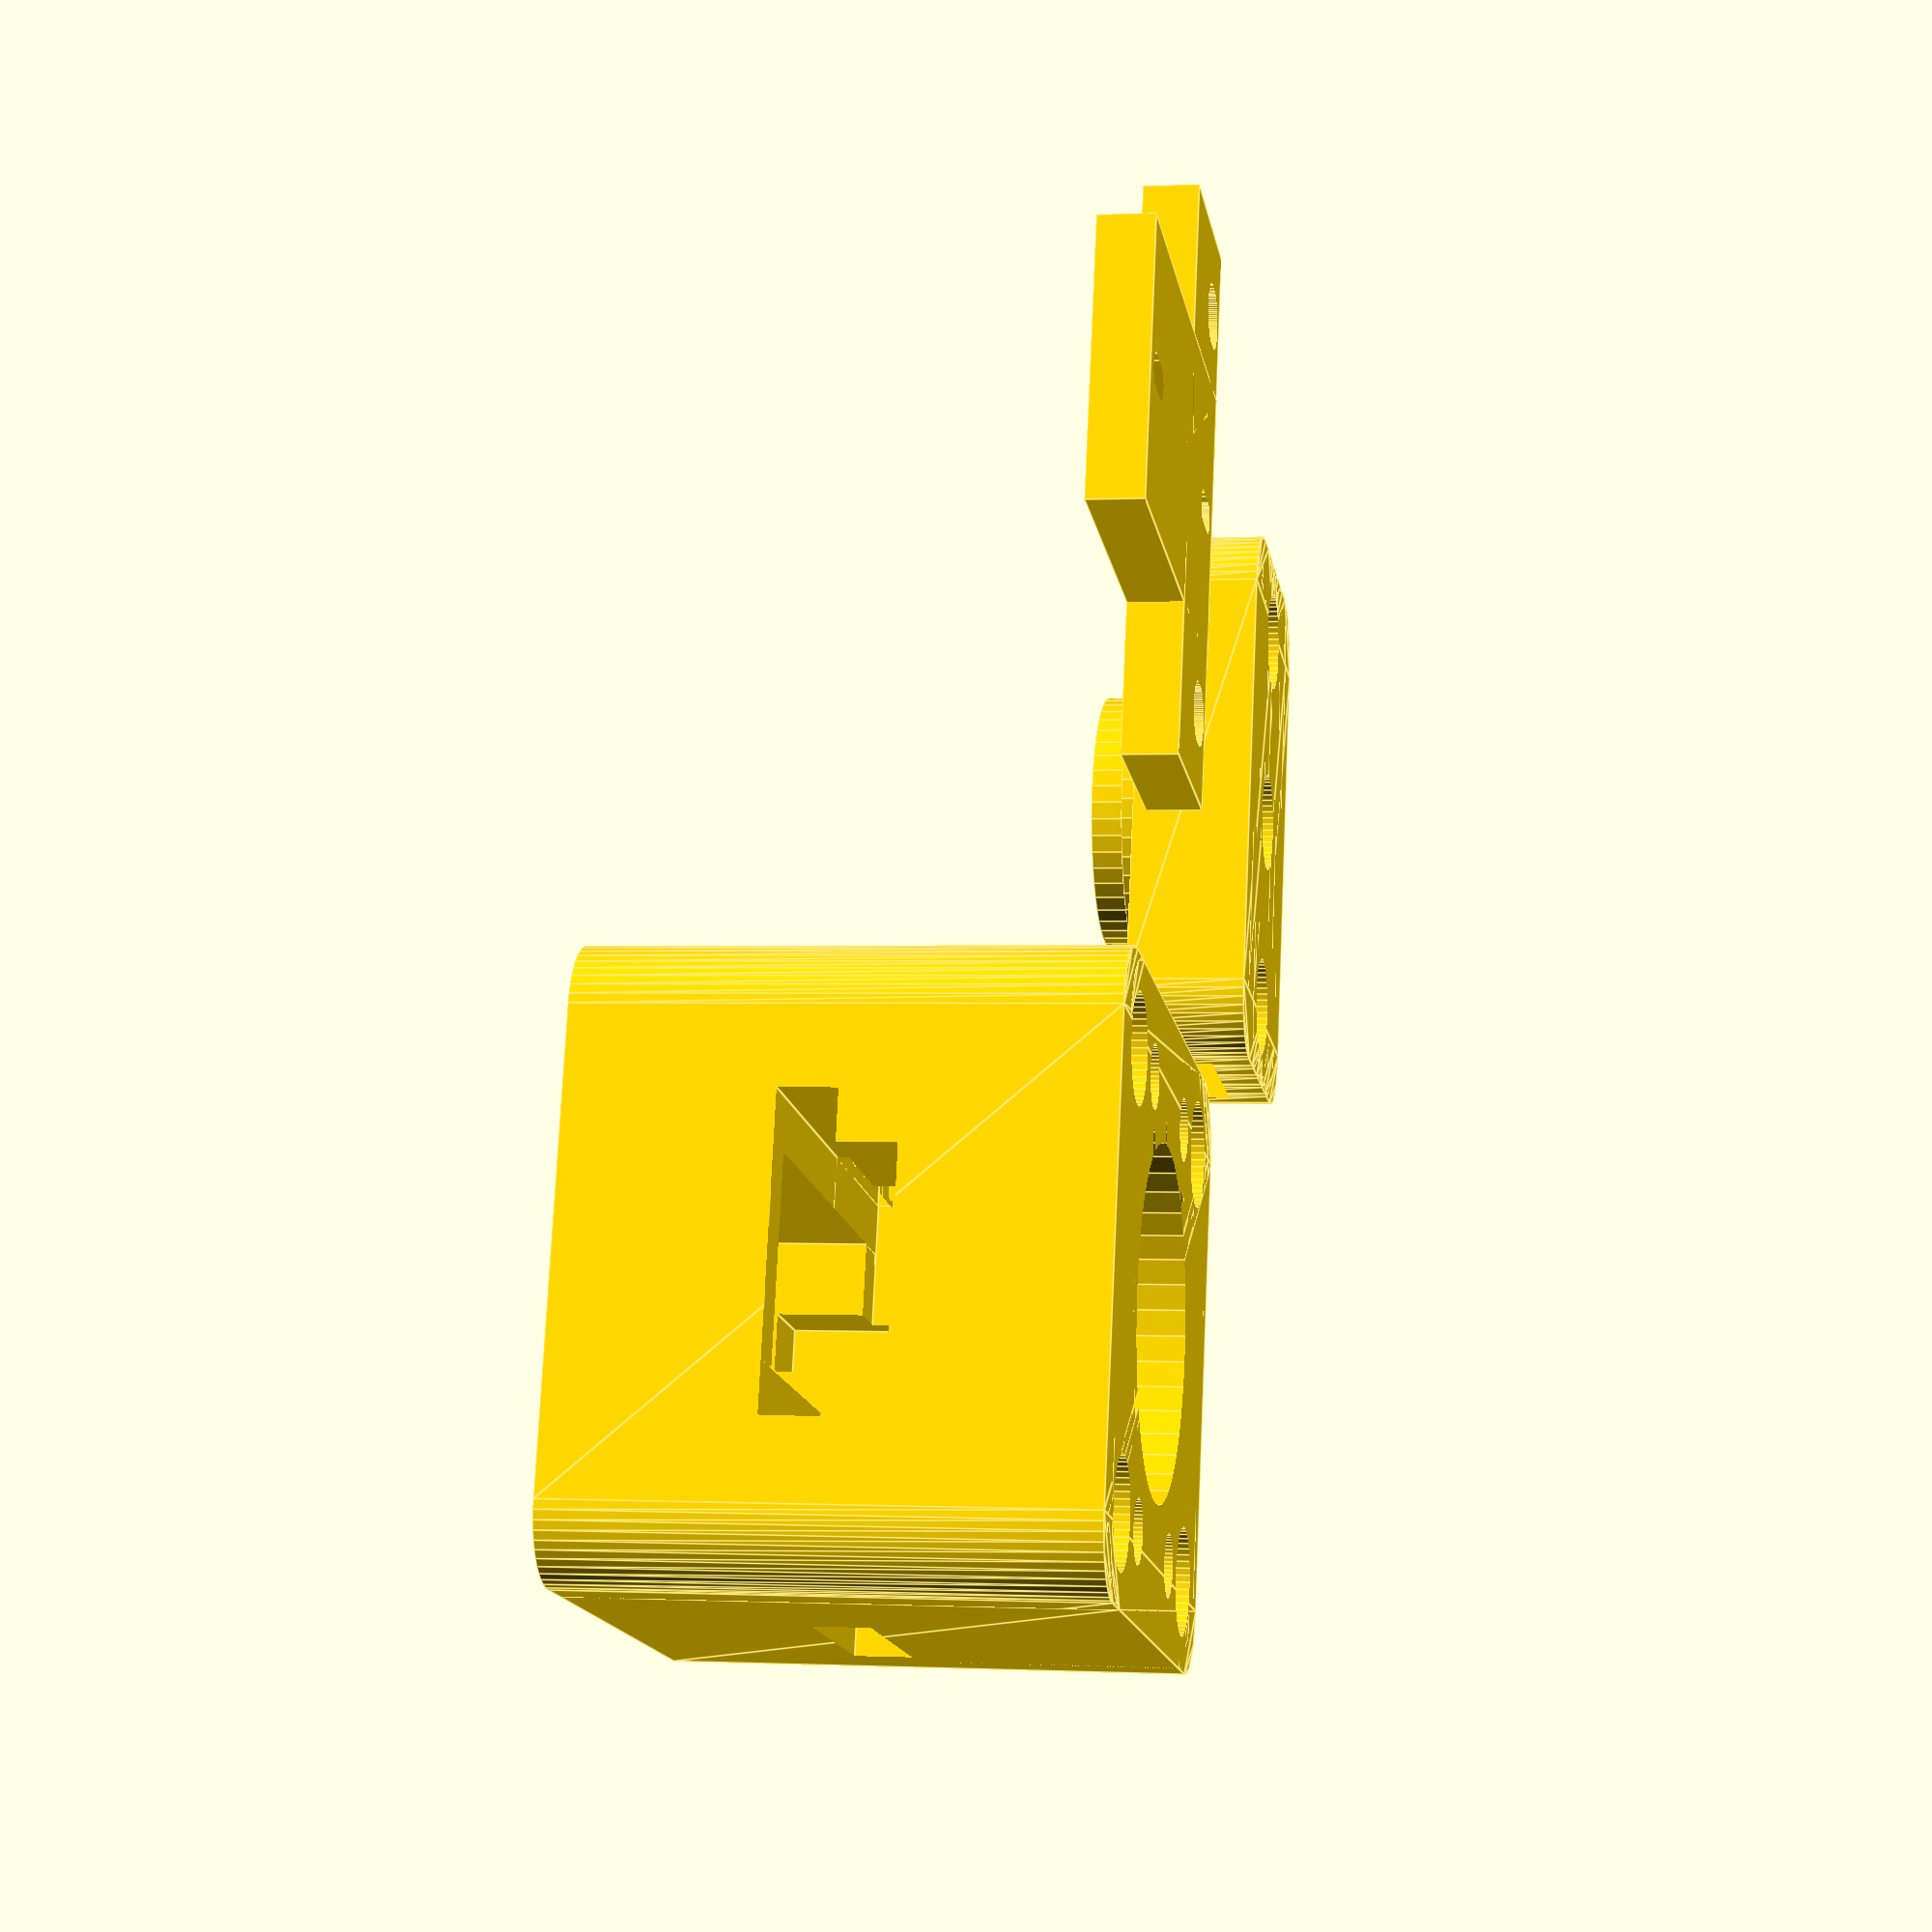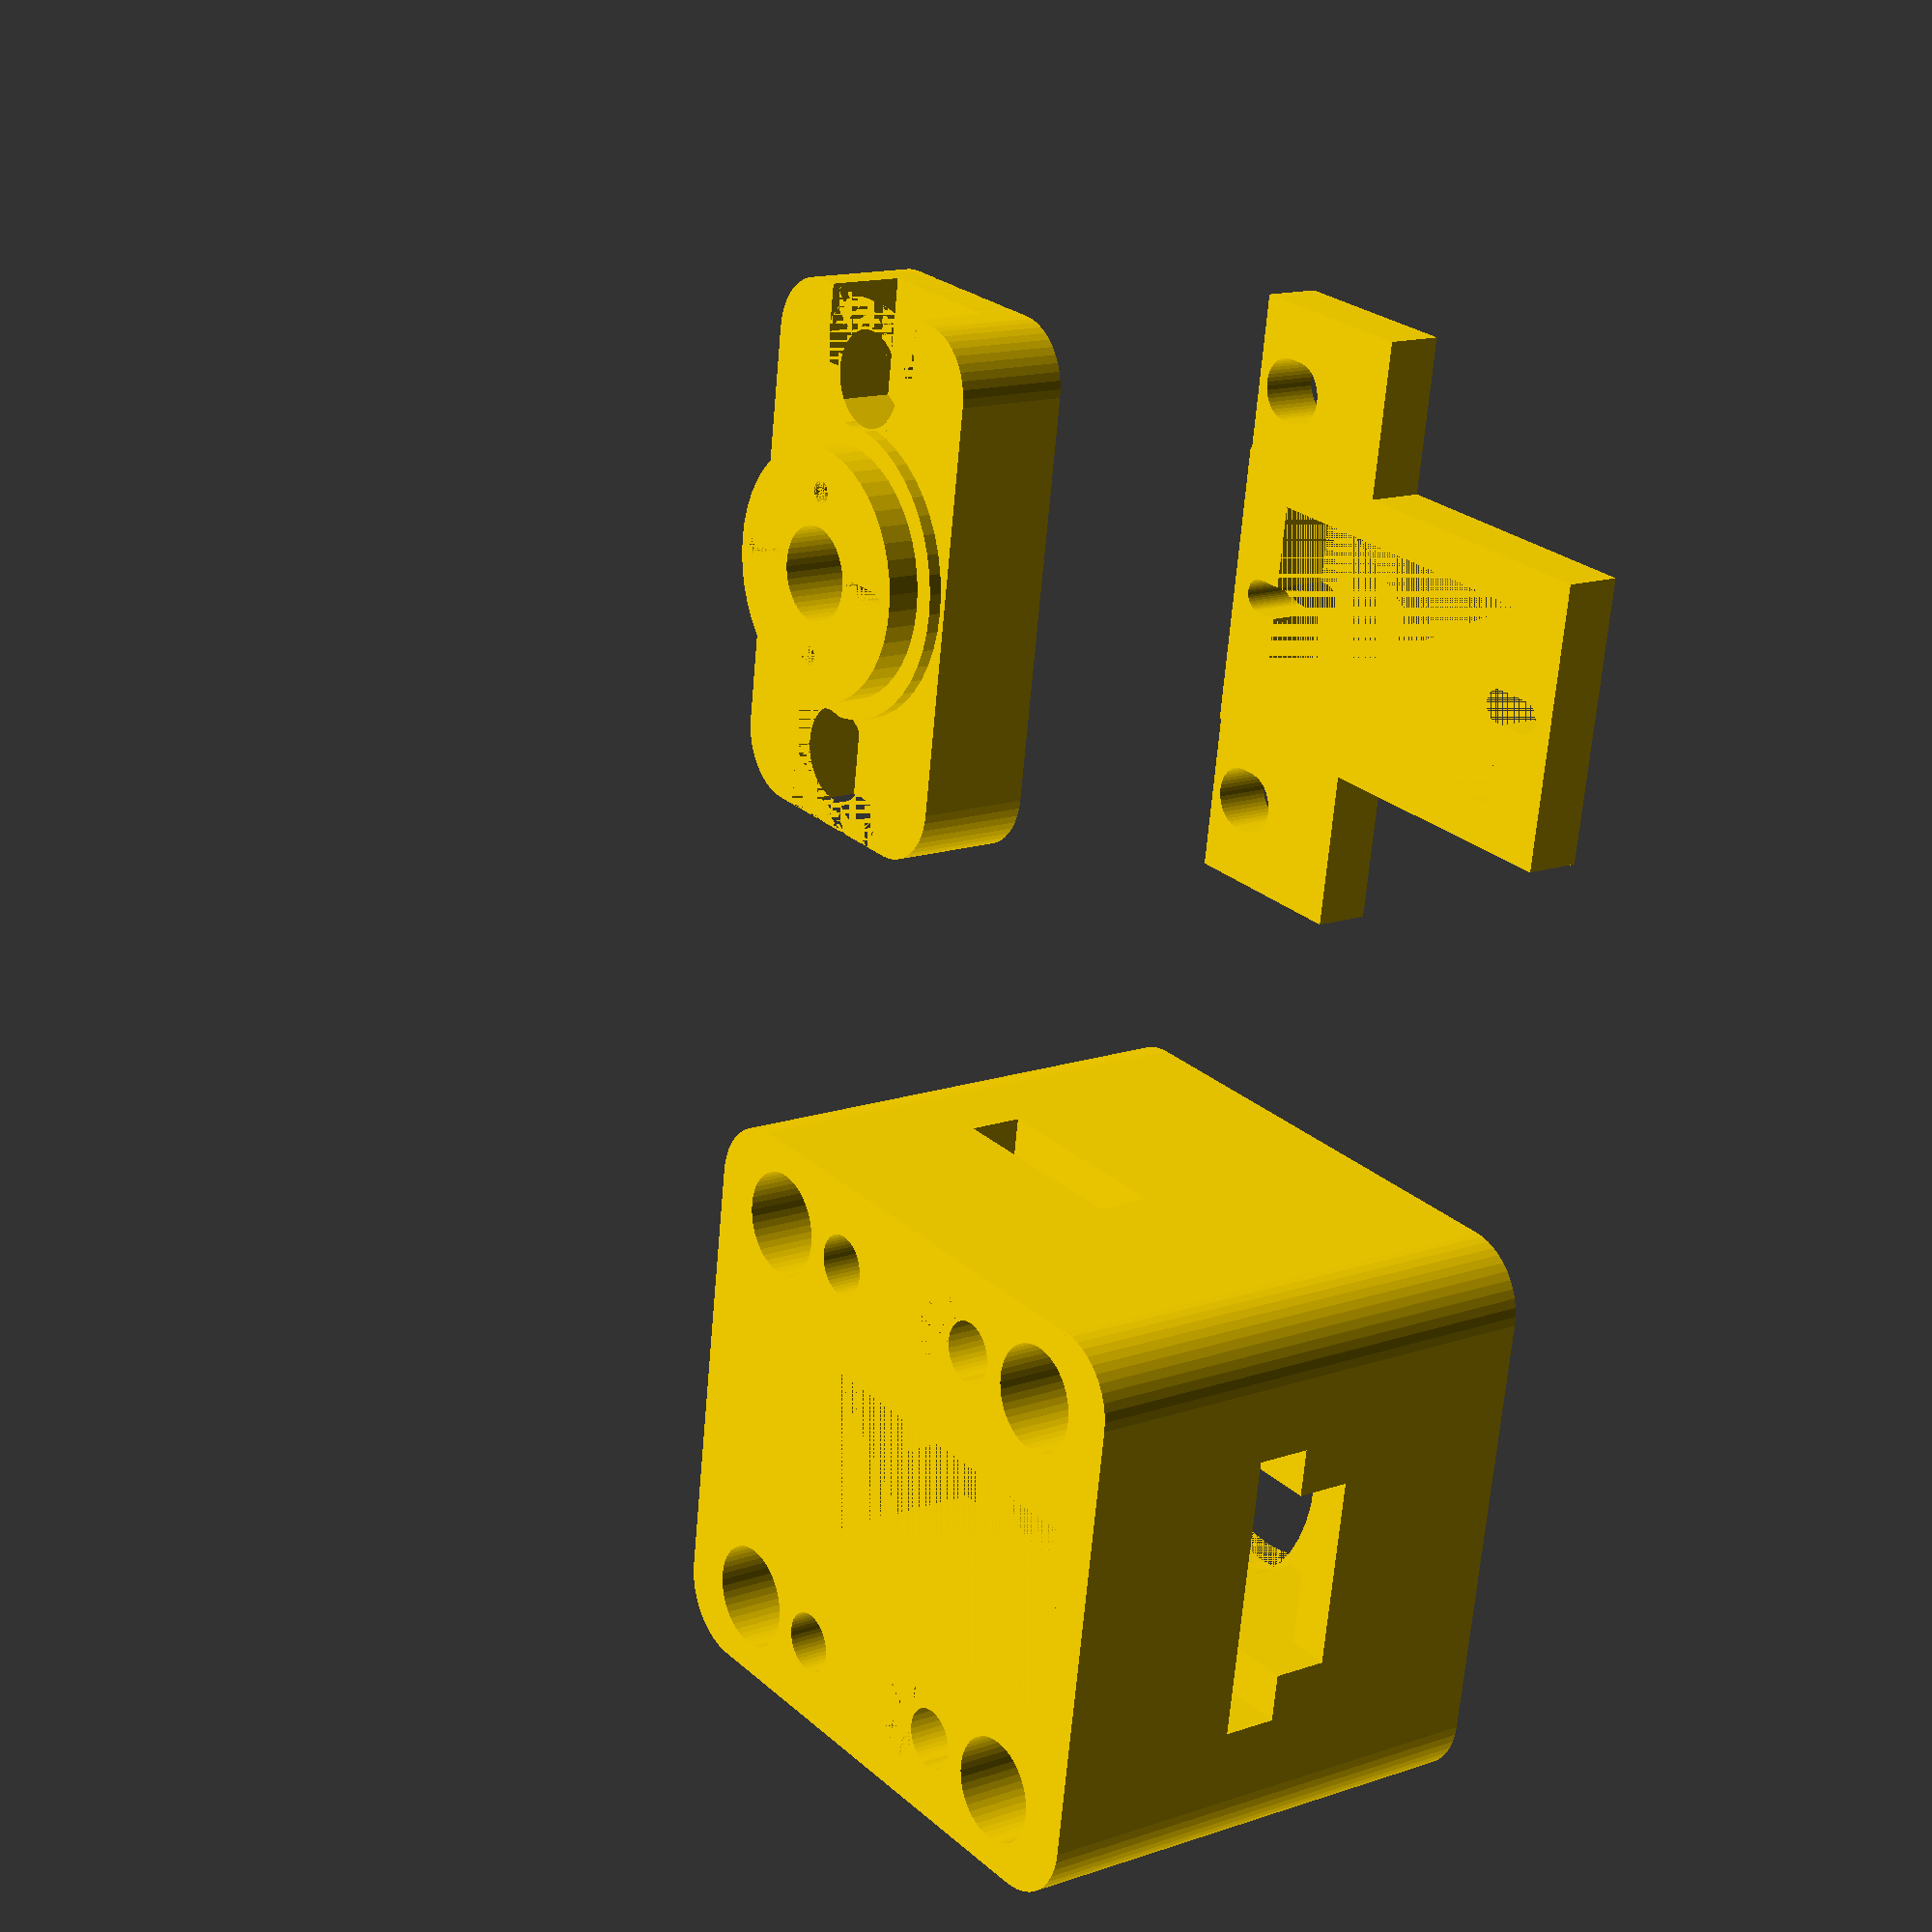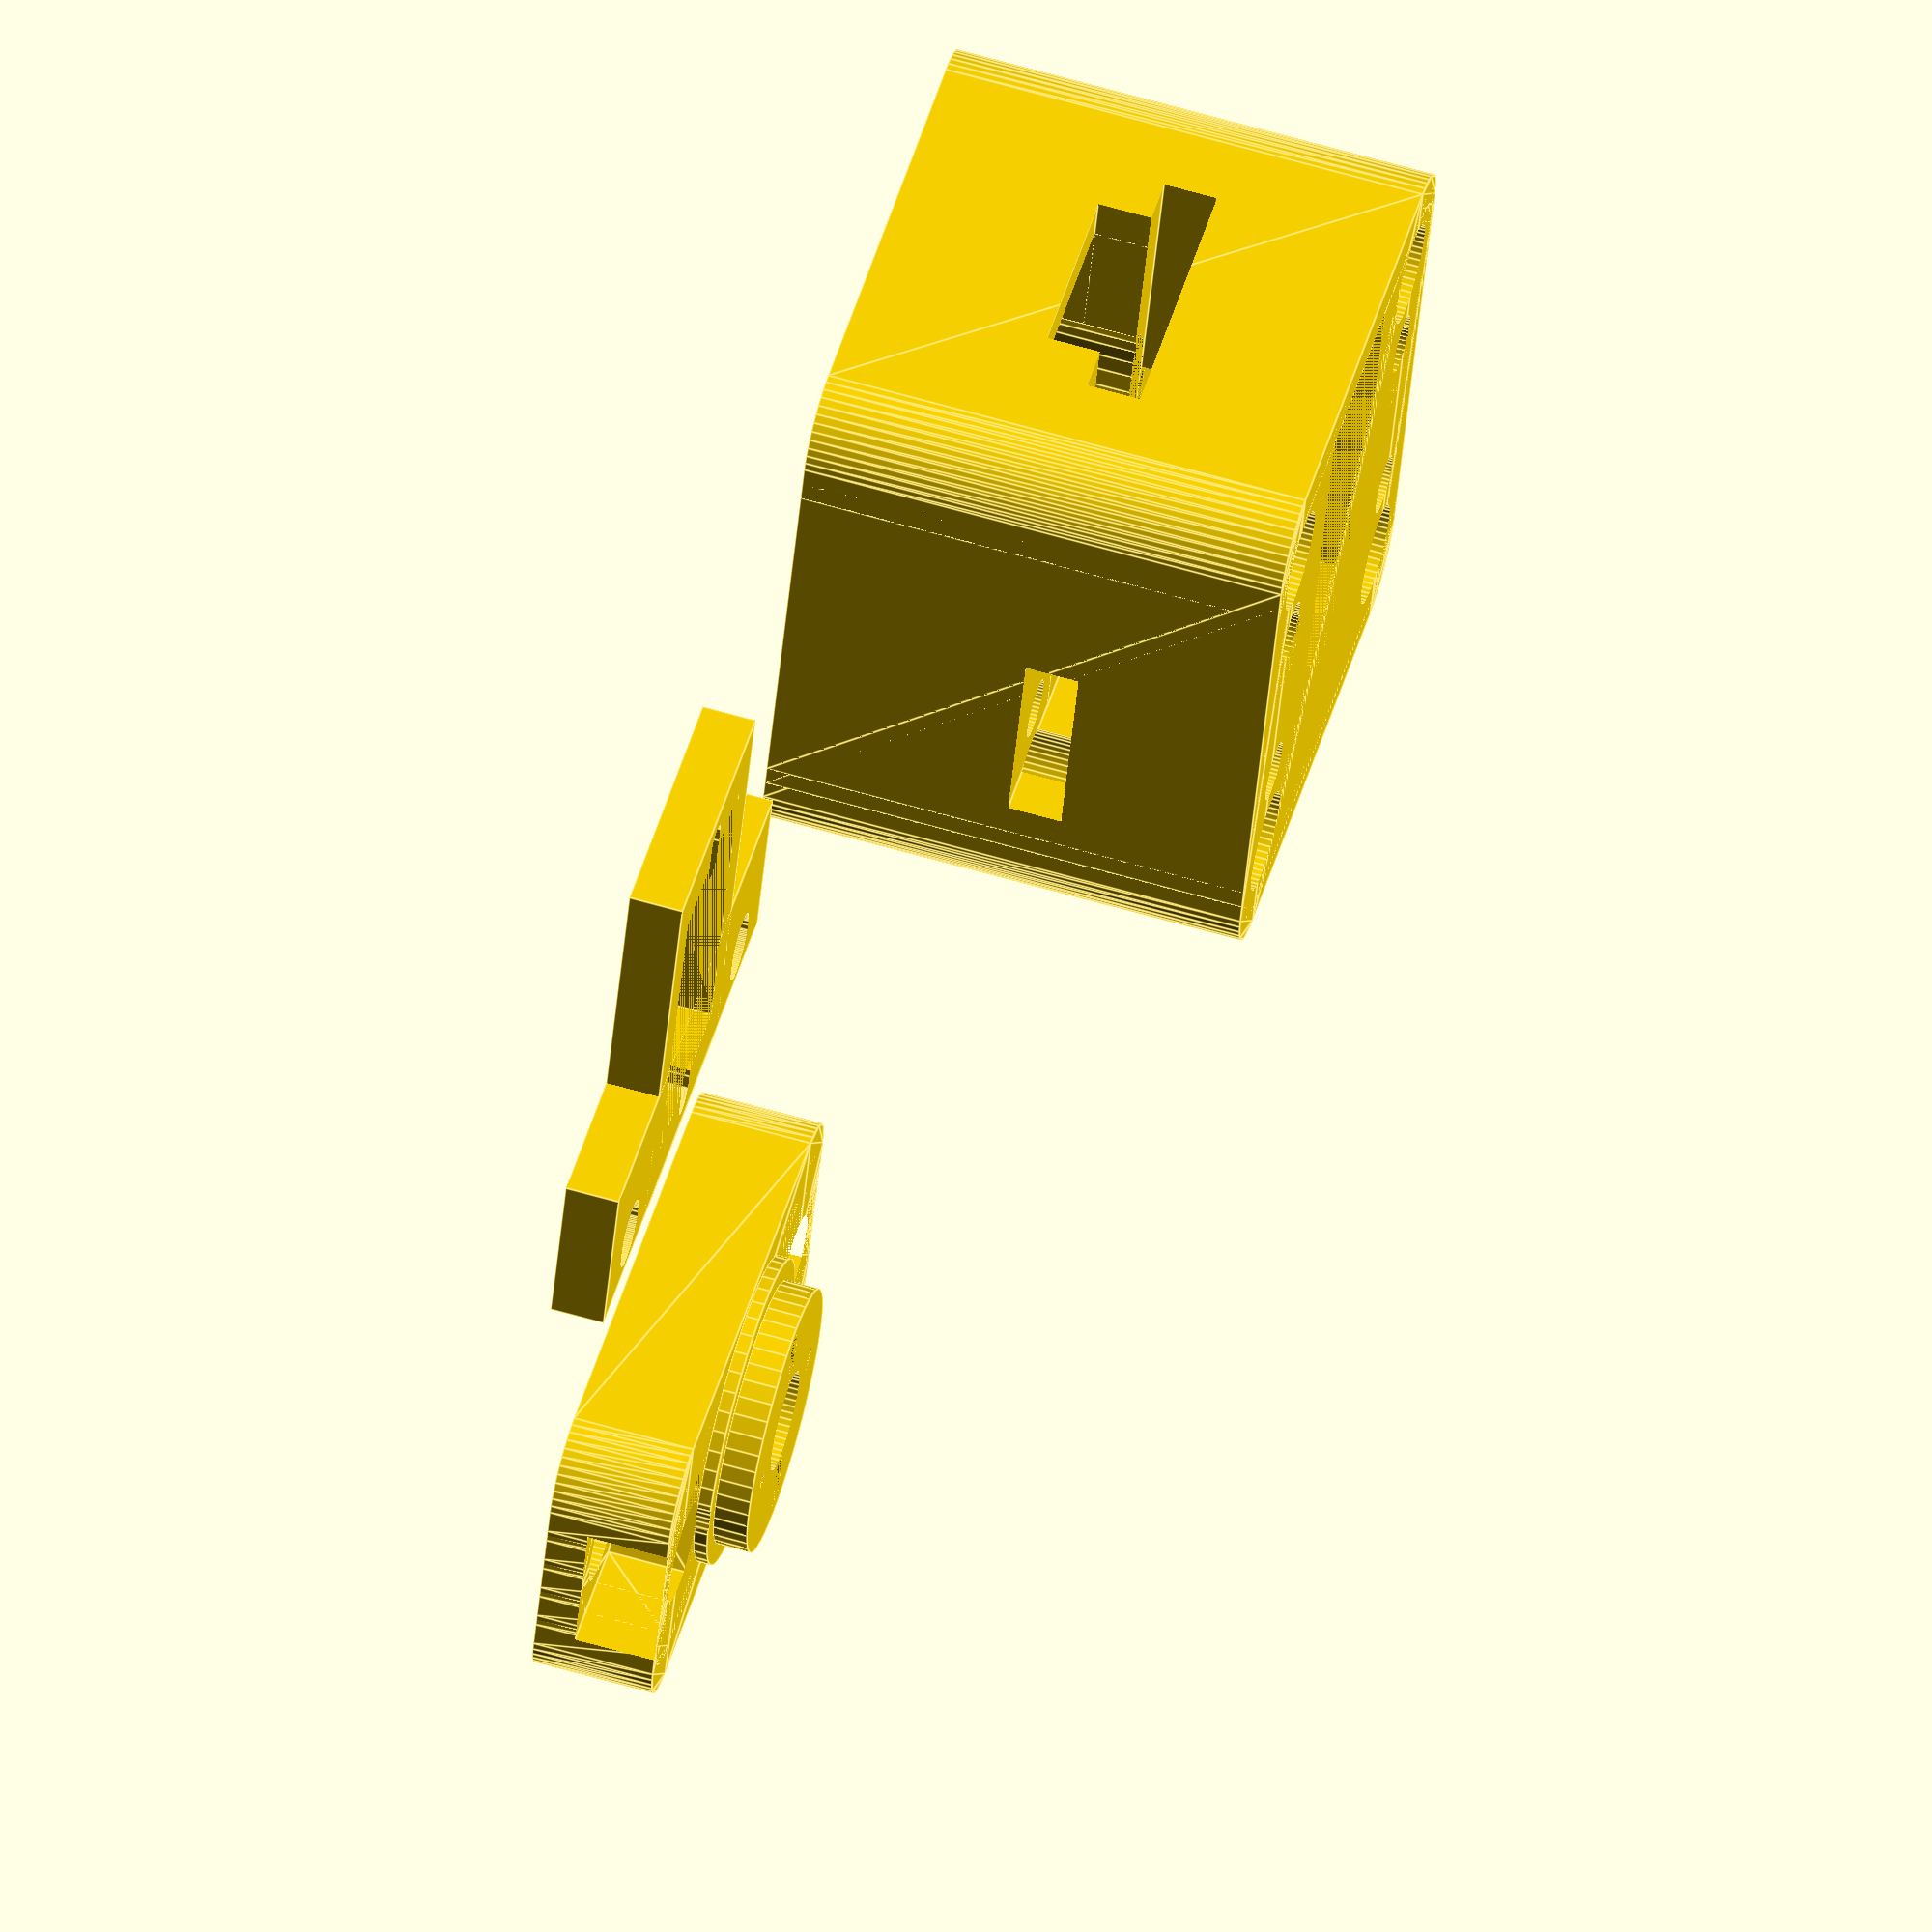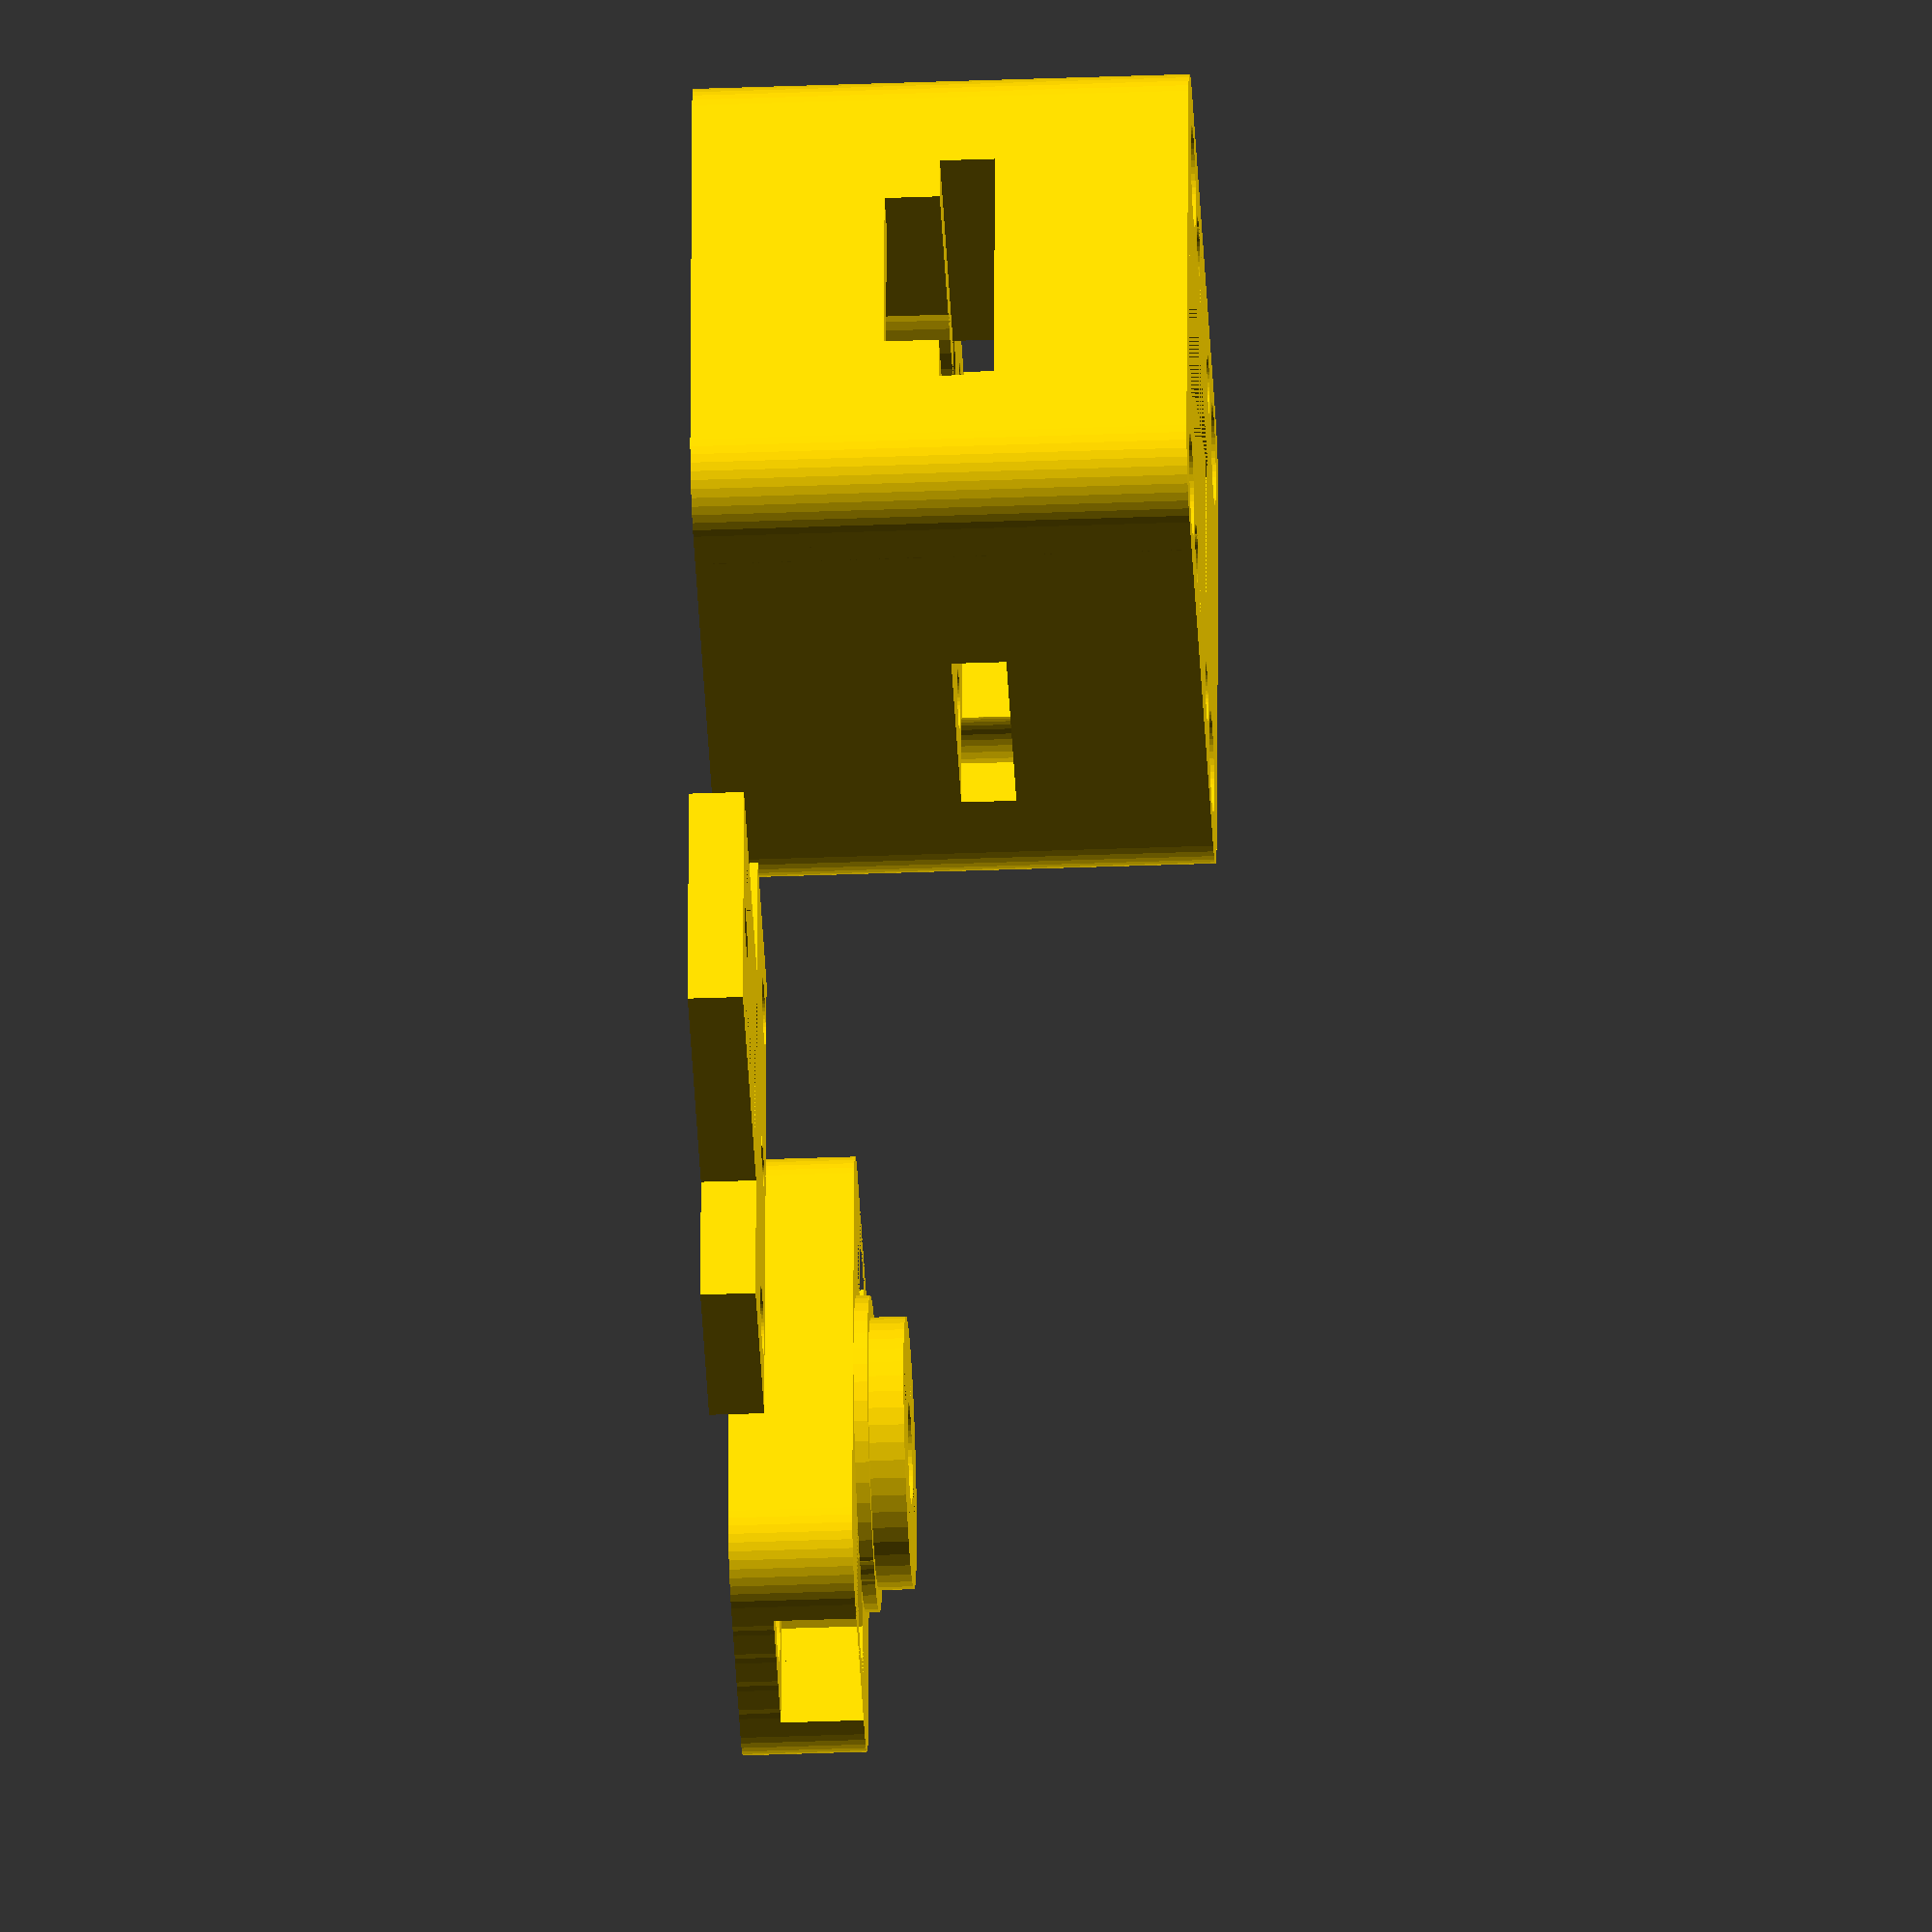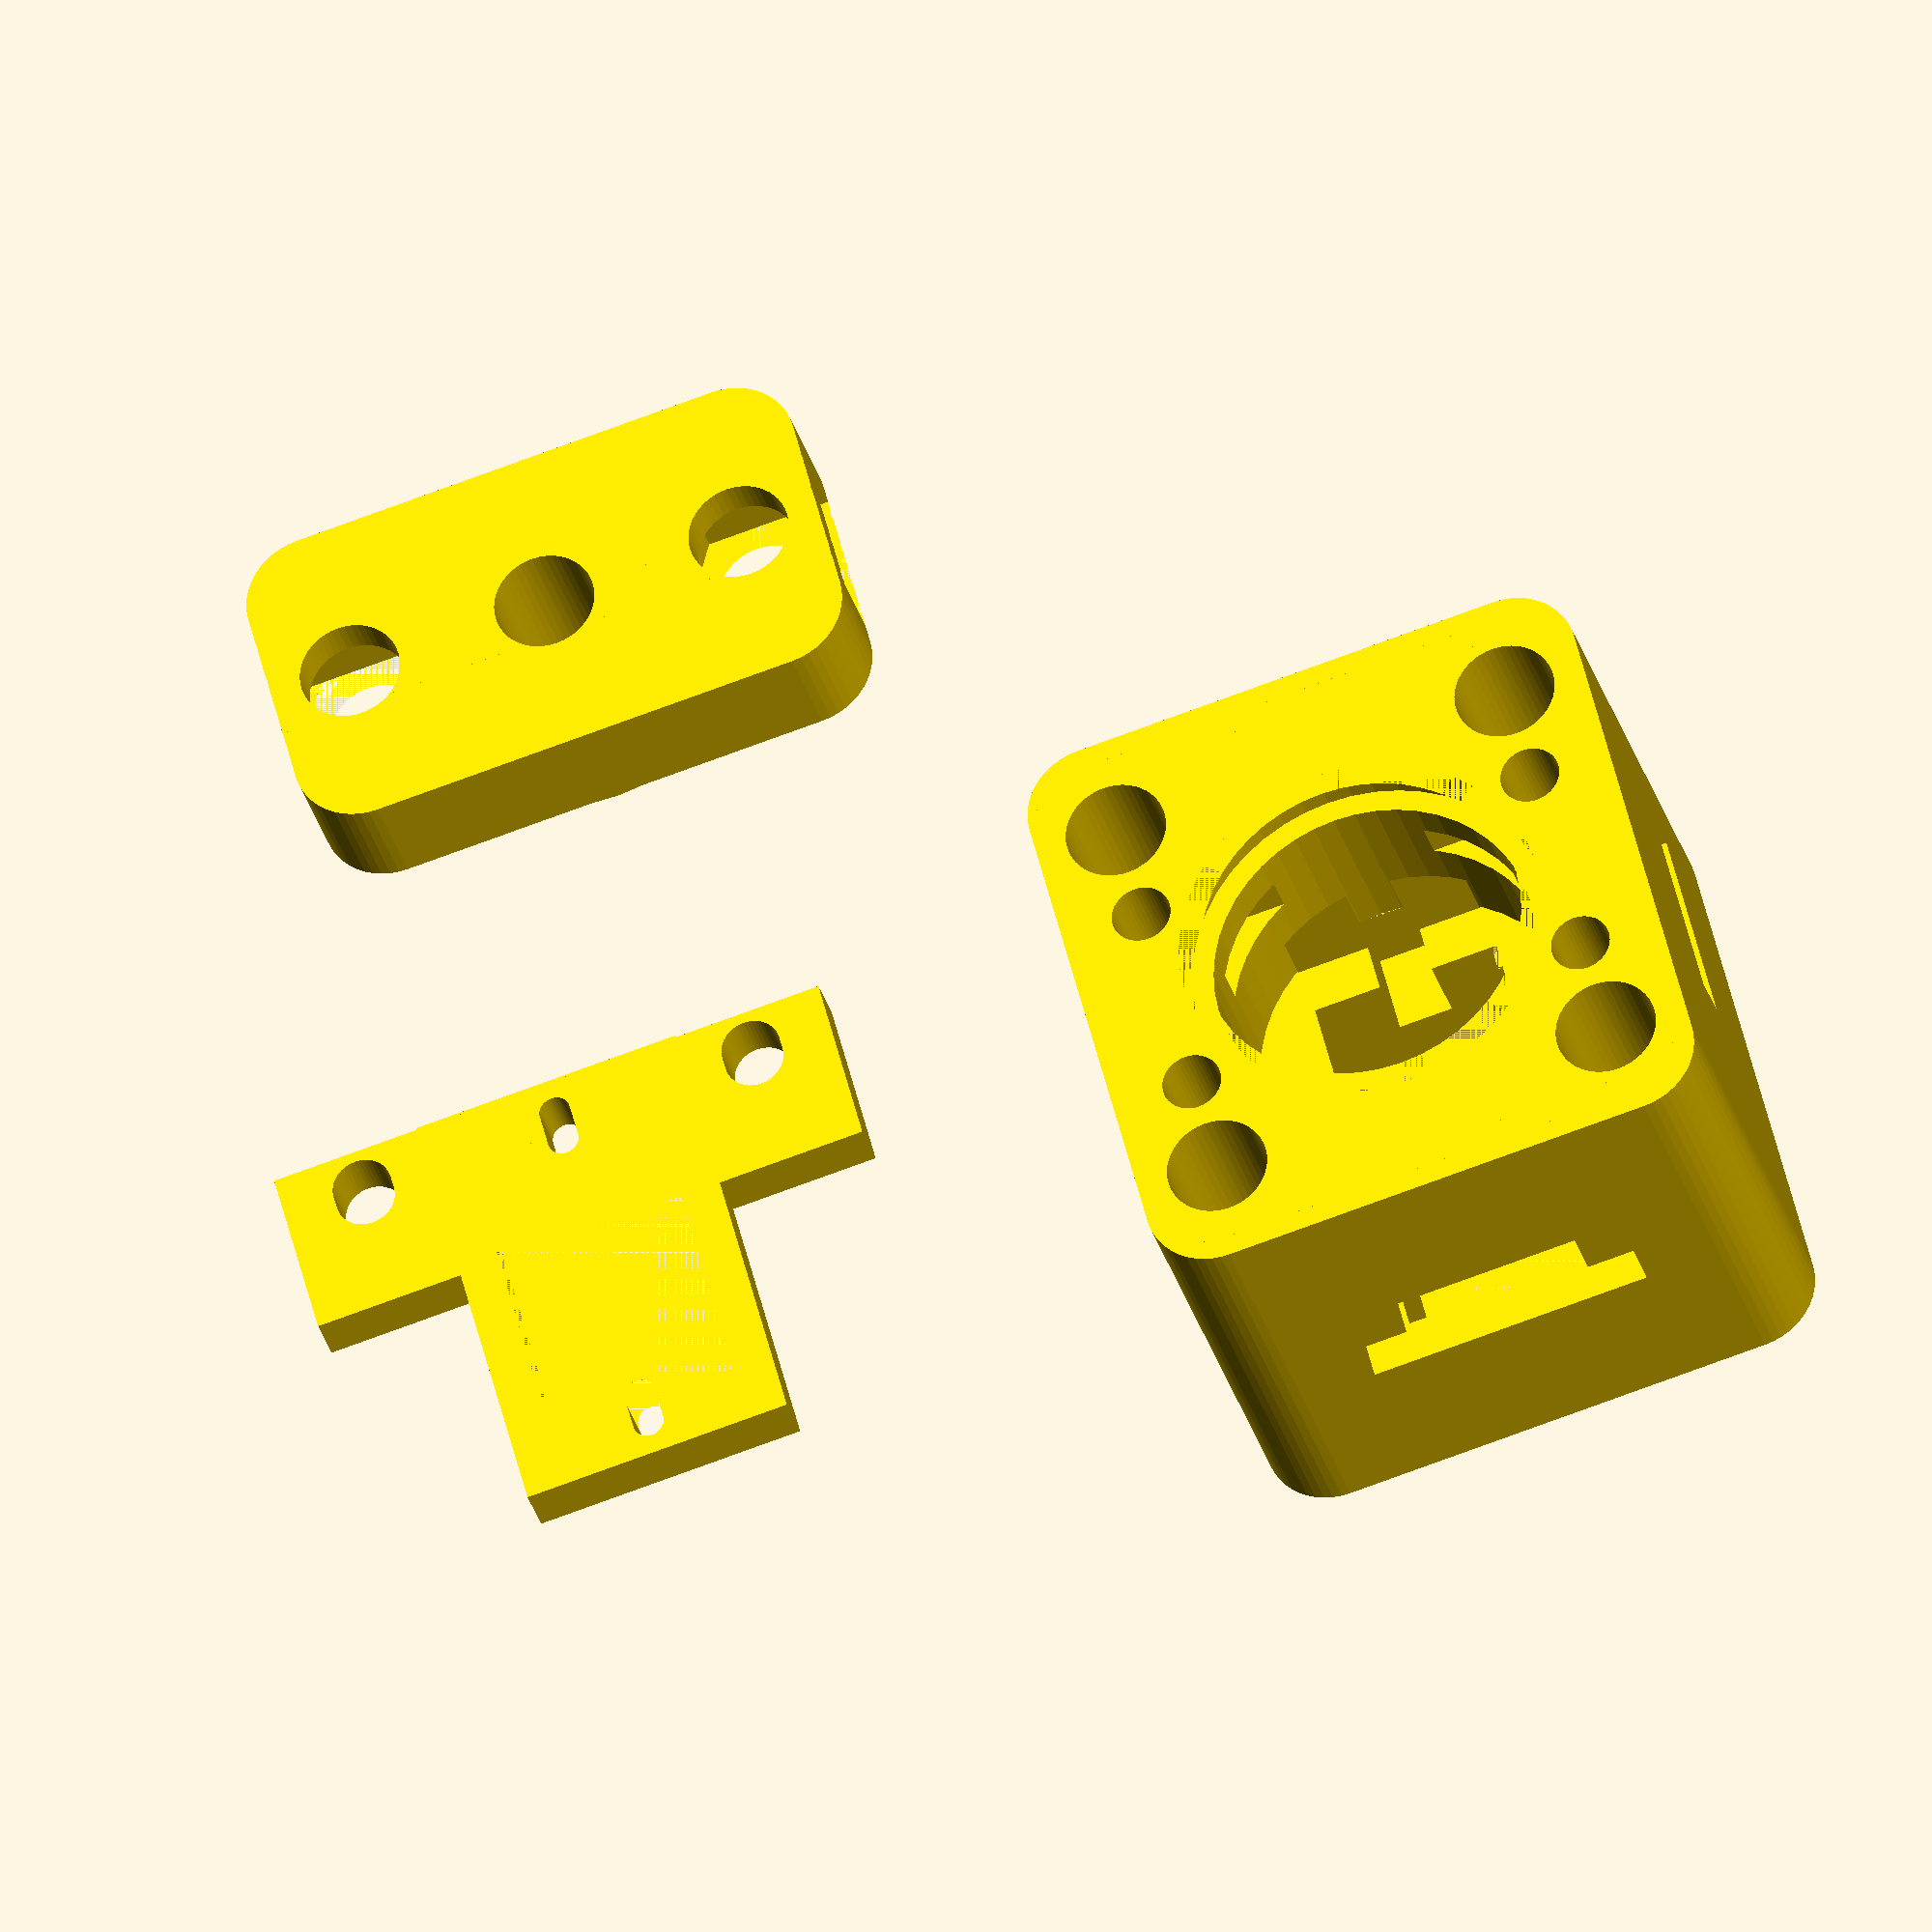
<openscad>
$fn = 48;


difference() {
	union() {
		color(alpha = 1.0000000000, c = "Gold") {
			translate(v = [0, 0, 0]) {
				rotate(a = [0, 0, 0]) {
					translate(v = [0, 0, -36]) {
						linear_extrude(height = 36) {
							offset(r = 5) {
								square(center = true, size = [32.0100000000, 32.0100000000]);
							}
						}
					}
				}
			}
		}
		color(alpha = 1.0000000000, c = "Gold") {
			translate(v = [0, 1.5000000000, 0]) {
				rotate(a = [0, 0, 0]) {
					translate(v = [0, 0, -36]) {
						linear_extrude(height = 36) {
							offset(r = 5) {
								square(center = true, size = [32.0100000000, 32.0100000000]);
							}
						}
					}
				}
			}
		}
		color(alpha = 1.0000000000, c = "Gold") {
			translate(v = [0, -1.5000000000, 0]) {
				rotate(a = [0, 0, 0]) {
					translate(v = [0, 0, -36]) {
						linear_extrude(height = 36) {
							offset(r = 5) {
								square(center = true, size = [32.0100000000, 32.0100000000]);
							}
						}
					}
				}
			}
		}
		translate(v = [60, 0, 0]) {
			difference() {
				union() {
					color(alpha = 1.0000000000, c = "Gold") {
						translate(v = [0, 5.3500000000, 0]) {
							rotate(a = [0, 0, 0]) {
								translate(v = [0, 0, -2.0000000000]) {
									cube(center = true, size = [20, 33, 4]);
								}
							}
						}
					}
					color(alpha = 1.0000000000, c = "Gold") {
						translate(v = [0, -4.5000000000, 0]) {
							rotate(a = [0, 0, 0]) {
								translate(v = [0, 0, -2.0000000000]) {
									cube(center = true, size = [42, 13, 4]);
								}
							}
						}
					}
				}
				union() {
					color(alpha = 1.0000000000, c = "Gold") {
						translate(v = [0, -7.2500000000, 0]) {
							rotate(a = [0, 0, 90]) {
								hull() {
									color(alpha = 1.0000000000, c = "Gold") {
										translate(v = [1.2500000000, 0, 0]) {
											rotate(a = [0, 0, 0]) {
												translate(v = [0, 0, -250]) {
													cylinder(h = 500, r = 1.1500000000);
												}
											}
										}
									}
									color(alpha = 1.0000000000, c = "Gold") {
										translate(v = [-1.2500000000, 0, 0]) {
											rotate(a = [0, 0, 0]) {
												translate(v = [0, 0, -250]) {
													cylinder(h = 500, r = 1.1500000000);
												}
											}
										}
									}
								}
							}
						}
					}
					color(alpha = 1.0000000000, c = "Gold") {
						translate(v = [0, 18, 0]) {
							rotate(a = [0, 0, 90]) {
								hull() {
									color(alpha = 1.0000000000, c = "Gold") {
										translate(v = [1.2500000000, 0, 0]) {
											rotate(a = [0, 0, 0]) {
												translate(v = [0, 0, -250]) {
													cylinder(h = 500, r = 1.1500000000);
												}
											}
										}
									}
									color(alpha = 1.0000000000, c = "Gold") {
										translate(v = [-1.2500000000, 0, 0]) {
											rotate(a = [0, 0, 0]) {
												translate(v = [0, 0, -250]) {
													cylinder(h = 500, r = 1.1500000000);
												}
											}
										}
									}
								}
							}
						}
					}
					color(alpha = 1.0000000000, c = "Gold") {
						translate(v = [0, 5.3750000000, 0]) {
							rotate(a = [0, 0, 0]) {
								translate(v = [0, 0, -2.0000000000]) {
									cube(center = true, size = [14, 24, 4]);
								}
							}
						}
					}
					color(alpha = 1.0000000000, c = "Gold") {
						translate(v = [15, -7.5000000000, -33.5000000000]) {
							rotate(a = [0, 0, 90]) {
								hull() {
									color(alpha = 1.0000000000, c = "Gold") {
										translate(v = [0.5000000000, 0, 0]) {
											rotate(a = [0, 0, 0]) {
												translate(v = [0, 0, -250]) {
													cylinder(h = 500, r = 2.2000000000);
												}
											}
										}
									}
									color(alpha = 1.0000000000, c = "Gold") {
										translate(v = [-0.5000000000, 0, 0]) {
											rotate(a = [0, 0, 0]) {
												translate(v = [0, 0, -250]) {
													cylinder(h = 500, r = 2.2000000000);
												}
											}
										}
									}
								}
							}
						}
					}
					color(alpha = 1.0000000000, c = "Gold") {
						translate(v = [-15, -7.5000000000, -33.5000000000]) {
							rotate(a = [0, 0, 90]) {
								hull() {
									color(alpha = 1.0000000000, c = "Gold") {
										translate(v = [0.5000000000, 0, 0]) {
											rotate(a = [0, 0, 0]) {
												translate(v = [0, 0, -250]) {
													cylinder(h = 500, r = 2.2000000000);
												}
											}
										}
									}
									color(alpha = 1.0000000000, c = "Gold") {
										translate(v = [-0.5000000000, 0, 0]) {
											rotate(a = [0, 0, 0]) {
												translate(v = [0, 0, -250]) {
													cylinder(h = 500, r = 2.2000000000);
												}
											}
										}
									}
								}
							}
						}
					}
				}
			}
		}
		translate(v = [50, -50, 0]) {
			difference() {
				union() {
					color(alpha = 1.0000000000, c = "Gold") {
						translate(v = [0, 0, 0]) {
							rotate(a = [0, 0, 0]) {
								translate(v = [0, 0, -9]) {
									linear_extrude(height = 9) {
										offset(r = 5) {
											square(center = true, size = [32.0100000000, 2.0100000000]);
										}
									}
								}
							}
						}
					}
					color(alpha = 1.0000000000, c = "Gold") {
						translate(v = [0, 3, 0]) {
							rotate(a = [0, 0, 0]) {
								translate(v = [0, 0, -9]) {
									linear_extrude(height = 9) {
										offset(r = 5) {
											square(center = true, size = [32.0100000000, 2.0100000000]);
										}
									}
								}
							}
						}
					}
					color(alpha = 1.0000000000, c = "Gold") {
						translate(v = [0, 6, 0]) {
							rotate(a = [0, 0, 0]) {
								translate(v = [0, 0, -9]) {
									linear_extrude(height = 9) {
										offset(r = 5) {
											square(center = true, size = [32.0100000000, 2.0100000000]);
										}
									}
								}
							}
						}
					}
					color(alpha = 1.0000000000, c = "Gold") {
						translate(v = [0, -3, 0]) {
							rotate(a = [0, 0, 0]) {
								translate(v = [0, 0, -9]) {
									linear_extrude(height = 9) {
										offset(r = 5) {
											square(center = true, size = [32.0100000000, 2.0100000000]);
										}
									}
								}
							}
						}
					}
					color(alpha = 1.0000000000, c = "Gold") {
						translate(v = [0, -6, 0]) {
							rotate(a = [0, 0, 0]) {
								translate(v = [0, 0, -9]) {
									linear_extrude(height = 9) {
										offset(r = 5) {
											square(center = true, size = [32.0100000000, 2.0100000000]);
										}
									}
								}
							}
						}
					}
					color(alpha = 1.0000000000, c = "Gold") {
						translate(v = [0, 0, -9]) {
							rotate(a = [0, 0, 0]) {
								translate(v = [0, 0, -0.5000000000]) {
									cylinder(center = true, h = 1, r = 11.5000000000);
								}
							}
						}
					}
					color(alpha = 1.0000000000, c = "Gold") {
						translate(v = [0, 0, -10]) {
							rotate(a = [0, 0, 0]) {
								translate(v = [0, 0, -1.2750000000]) {
									cylinder(center = true, h = 2.5500000000, r = 9.9000000000);
								}
							}
						}
					}
				}
				union() {
					color(alpha = 1.0000000000, c = "Gold") {
						translate(v = [-15.0000000000, 0.0000000000, 0]) {
							rotate(a = [0, 0, 0]) {
								translate(v = [0, 0, -250]) {
									cylinder(h = 500, r = 3.7500000000);
								}
							}
						}
					}
					color(alpha = 1.0000000000, c = "Gold") {
						translate(v = [0.0000000000, 0.0000000000, 0]) {
							rotate(a = [0, 0, 0]) {
								translate(v = [0, 0, -250]) {
									cylinder(h = 500, r = 3.7500000000);
								}
							}
						}
					}
					color(alpha = 1.0000000000, c = "Gold") {
						translate(v = [15.0000000000, 0.0000000000, 0]) {
							rotate(a = [0, 0, 0]) {
								translate(v = [0, 0, -250]) {
									cylinder(h = 500, r = 3.7500000000);
								}
							}
						}
					}
					color(alpha = 1.0000000000, c = "Gold") {
						translate(v = [-15.0000000000, 0, -3]) {
							rotate(a = [0, 0, 90]) {
								union() {
									translate(v = [0, 0, -6]) {
										linear_extrude(height = 6) {
											polygon(points = [[5.4966632378, 3.1735000000], [0.0000000000, 6.3470000000], [-5.4966632378, 3.1735000000], [-5.4966632378, -3.1735000000], [-0.0000000000, -6.3470000000], [5.4966632378, -3.1735000000]]);
										}
									}
									color(alpha = 1.0000000000, c = "Gold") {
										translate(v = [0, 11.0000000000, 0]) {
											rotate(a = [0, 0, 0]) {
												translate(v = [0, 0, -3.0000000000]) {
													cube(center = true, size = [11, 22, 6]);
												}
											}
										}
									}
								}
							}
						}
					}
					color(alpha = 1.0000000000, c = "Gold") {
						translate(v = [15.0000000000, 0, -3]) {
							rotate(a = [0, 0, 270]) {
								union() {
									translate(v = [0, 0, -6]) {
										linear_extrude(height = 6) {
											polygon(points = [[5.4966632378, 3.1735000000], [0.0000000000, 6.3470000000], [-5.4966632378, 3.1735000000], [-5.4966632378, -3.1735000000], [-0.0000000000, -6.3470000000], [5.4966632378, -3.1735000000]]);
										}
									}
									color(alpha = 1.0000000000, c = "Gold") {
										translate(v = [0, 11.0000000000, 0]) {
											rotate(a = [0, 0, 0]) {
												translate(v = [0, 0, -3.0000000000]) {
													cube(center = true, size = [11, 22, 6]);
												}
											}
										}
									}
								}
							}
						}
					}
					color(alpha = 1.0000000000, c = "Gold") {
						translate(v = [6.5000000000, 0, -12.5500000000]) {
							rotate(a = [0, 0, 90]) {
								cylinder(h = 10, r = 0.8750000000);
							}
						}
					}
					color(alpha = 1.0000000000, c = "Gold") {
						translate(v = [-6.5000000000, 0, -12.5500000000]) {
							rotate(a = [0, 0, 90]) {
								cylinder(h = 10, r = 0.8750000000);
							}
						}
					}
					color(alpha = 1.0000000000, c = "Gold") {
						translate(v = [0, 6.5000000000, -12.5500000000]) {
							rotate(a = [0, 0, 90]) {
								hull() {
									color(alpha = 1.0000000000, c = "Gold") {
										translate(v = [1.5000000000, 0, 0]) {
											rotate(a = [0, 0, 0]) {
												cylinder(h = 10, r = 0.8750000000);
											}
										}
									}
									color(alpha = 1.0000000000, c = "Gold") {
										translate(v = [-1.5000000000, 0, 0]) {
											rotate(a = [0, 0, 0]) {
												cylinder(h = 10, r = 0.8750000000);
											}
										}
									}
								}
							}
						}
					}
					color(alpha = 1.0000000000, c = "Gold") {
						translate(v = [0, -6.5000000000, -12.5500000000]) {
							rotate(a = [0, 0, 90]) {
								hull() {
									color(alpha = 1.0000000000, c = "Gold") {
										translate(v = [1.5000000000, 0, 0]) {
											rotate(a = [0, 0, 0]) {
												cylinder(h = 10, r = 0.8750000000);
											}
										}
									}
									color(alpha = 1.0000000000, c = "Gold") {
										translate(v = [-1.5000000000, 0, 0]) {
											rotate(a = [0, 0, 0]) {
												cylinder(h = 10, r = 0.8750000000);
											}
										}
									}
								}
							}
						}
					}
				}
			}
		}
	}
	union() {
		color(alpha = 1.0000000000, c = "Gold") {
			translate(v = [-15.0000000000, -15.0000000000, 0]) {
				rotate(a = [0, 0, 0]) {
					translate(v = [0, 0, -250]) {
						cylinder(h = 500, r = 3.7500000000);
					}
				}
			}
		}
		color(alpha = 1.0000000000, c = "Gold") {
			translate(v = [-15.0000000000, 15.0000000000, 0]) {
				rotate(a = [0, 0, 0]) {
					translate(v = [0, 0, -250]) {
						cylinder(h = 500, r = 3.7500000000);
					}
				}
			}
		}
		color(alpha = 1.0000000000, c = "Gold") {
			translate(v = [15.0000000000, -15.0000000000, 0]) {
				rotate(a = [0, 0, 0]) {
					translate(v = [0, 0, -250]) {
						cylinder(h = 500, r = 3.7500000000);
					}
				}
			}
		}
		color(alpha = 1.0000000000, c = "Gold") {
			translate(v = [15.0000000000, 15.0000000000, 0]) {
				rotate(a = [0, 0, 0]) {
					translate(v = [0, 0, -250]) {
						cylinder(h = 500, r = 3.7500000000);
					}
				}
			}
		}
		translate(v = [0, 0, 0]) {
			rotate(a = [0, 0, 0]) {
				difference() {
					union() {
						color(alpha = 1.0000000000, c = "Gold") {
							translate(v = [15, 7.5000000000, 0]) {
								rotate(a = [0, 0, 0]) {
									translate(v = [0, 0, -250]) {
										cylinder(h = 500, r = 2.2000000000);
									}
								}
							}
						}
						color(alpha = 1.0000000000, c = "Gold") {
							translate(v = [15, -7.5000000000, 0]) {
								rotate(a = [0, 0, 0]) {
									translate(v = [0, 0, -250]) {
										cylinder(h = 500, r = 2.2000000000);
									}
								}
							}
						}
						color(alpha = 1.0000000000, c = "Gold") {
							translate(v = [-15, 7.5000000000, 0]) {
								rotate(a = [0, 0, 0]) {
									translate(v = [0, 0, -250]) {
										cylinder(h = 500, r = 2.2000000000);
									}
								}
							}
						}
						color(alpha = 1.0000000000, c = "Gold") {
							translate(v = [-15, -7.5000000000, 0]) {
								rotate(a = [0, 0, 0]) {
									translate(v = [0, 0, -250]) {
										cylinder(h = 500, r = 2.2000000000);
									}
								}
							}
						}
						color(alpha = 1.0000000000, c = "Gold") {
							translate(v = [15, 7.5000000000, -7]) {
								rotate(a = [0, 0, 90]) {
									union() {
										translate(v = [0, 0, -3.5000000000]) {
											linear_extrude(height = 3.5000000000) {
												polygon(points = [[2.9648379699, 1.7117500000], [0.0000000000, 3.4235000000], [-2.9648379699, 1.7117500000], [-2.9648379699, -1.7117500000], [-0.0000000000, -3.4235000000], [2.9648379699, -1.7117500000]]);
											}
										}
										color(alpha = 1.0000000000, c = "Gold") {
											translate(v = [0, 5.5000000000, 0]) {
												rotate(a = [0, 0, 0]) {
													translate(v = [0, 0, -1.5000000000]) {
														cube(center = true, size = [6.0000000000, 11.0000000000, 3]);
													}
												}
											}
										}
									}
								}
							}
						}
						color(alpha = 1.0000000000, c = "Gold") {
							translate(v = [15, -7.5000000000, -7]) {
								rotate(a = [0, 0, 90]) {
									union() {
										translate(v = [0, 0, -3.5000000000]) {
											linear_extrude(height = 3.5000000000) {
												polygon(points = [[2.9648379699, 1.7117500000], [0.0000000000, 3.4235000000], [-2.9648379699, 1.7117500000], [-2.9648379699, -1.7117500000], [-0.0000000000, -3.4235000000], [2.9648379699, -1.7117500000]]);
											}
										}
										color(alpha = 1.0000000000, c = "Gold") {
											translate(v = [0, 5.5000000000, 0]) {
												rotate(a = [0, 0, 0]) {
													translate(v = [0, 0, -1.5000000000]) {
														cube(center = true, size = [6.0000000000, 11.0000000000, 3]);
													}
												}
											}
										}
									}
								}
							}
						}
						color(alpha = 1.0000000000, c = "Gold") {
							translate(v = [-15, 7.5000000000, -7]) {
								rotate(a = [0, 0, 270]) {
									union() {
										translate(v = [0, 0, -3.5000000000]) {
											linear_extrude(height = 3.5000000000) {
												polygon(points = [[2.9648379699, 1.7117500000], [0.0000000000, 3.4235000000], [-2.9648379699, 1.7117500000], [-2.9648379699, -1.7117500000], [-0.0000000000, -3.4235000000], [2.9648379699, -1.7117500000]]);
											}
										}
										color(alpha = 1.0000000000, c = "Gold") {
											translate(v = [0, 5.5000000000, 0]) {
												rotate(a = [0, 0, 0]) {
													translate(v = [0, 0, -1.5000000000]) {
														cube(center = true, size = [6.0000000000, 11.0000000000, 3]);
													}
												}
											}
										}
									}
								}
							}
						}
						color(alpha = 1.0000000000, c = "Gold") {
							translate(v = [-15, -7.5000000000, -7]) {
								rotate(a = [0, 0, 270]) {
									union() {
										translate(v = [0, 0, -3.5000000000]) {
											linear_extrude(height = 3.5000000000) {
												polygon(points = [[2.9648379699, 1.7117500000], [0.0000000000, 3.4235000000], [-2.9648379699, 1.7117500000], [-2.9648379699, -1.7117500000], [-0.0000000000, -3.4235000000], [2.9648379699, -1.7117500000]]);
											}
										}
										color(alpha = 1.0000000000, c = "Gold") {
											translate(v = [0, 5.5000000000, 0]) {
												rotate(a = [0, 0, 0]) {
													translate(v = [0, 0, -1.5000000000]) {
														cube(center = true, size = [6.0000000000, 11.0000000000, 3]);
													}
												}
											}
										}
									}
								}
							}
						}
					}
					union();
				}
			}
		}
		color(alpha = 1.0000000000, c = "Gold") {
			translate(v = [0, 0, -2.0000000000]) {
				rotate(a = [0, 0, 0]) {
					union() {
						color(alpha = 1.0000000000, c = "Gold") {
							translate(v = [0, 0, 2.0000000000]) {
								rotate(a = [0, 0, 0]) {
									translate(v = [0, 0, -2.0000000000]) {
										cylinder(center = true, h = 4, r = 13.6000000000);
									}
								}
							}
						}
						color(alpha = 1.0000000000, c = "Gold") {
							translate(v = [0, 0, 16.0000000000]) {
								rotate(a = [0, 0, 0]) {
									translate(v = [0, 0, -16.0000000000]) {
										cylinder(center = true, h = 32, r = 12.0000000000);
									}
								}
							}
						}
					}
				}
			}
		}
		translate(v = [0, 0, 0]) {
			rotate(a = [0, 0, 0]) {
				difference() {
					union();
					union() {
						color(alpha = 1.0000000000, c = "Gold") {
							translate(v = [-15.0000000000, -15.0000000000, 0]) {
								rotate(a = [0, 0, 0]) {
									hull() {
										color(alpha = 1.0000000000, c = "Gold") {
											translate(v = [0, 0, 0]) {
												rotate(a = [0, 0, 0]) {
													translate(v = [0, 0, -3.0000000000]) {
														cylinder(center = true, h = 6, r = 6.0000000000);
													}
												}
											}
										}
										color(alpha = 1.0000000000, c = "Gold") {
											translate(v = [0, -15, 0]) {
												rotate(a = [0, 0, 0]) {
													translate(v = [0, 0, -3.0000000000]) {
														cylinder(center = true, h = 6, r = 6.0000000000);
													}
												}
											}
										}
										color(alpha = 1.0000000000, c = "Gold") {
											translate(v = [-15, 0, 0]) {
												rotate(a = [0, 0, 0]) {
													translate(v = [0, 0, -3.0000000000]) {
														cylinder(center = true, h = 6, r = 6.0000000000);
													}
												}
											}
										}
										color(alpha = 1.0000000000, c = "Gold") {
											translate(v = [-15, -15, 0]) {
												rotate(a = [0, 0, 0]) {
													translate(v = [0, 0, -3.0000000000]) {
														cylinder(center = true, h = 6, r = 6.0000000000);
													}
												}
											}
										}
									}
								}
							}
						}
						color(alpha = 1.0000000000, c = "Gold") {
							translate(v = [15.0000000000, -15.0000000000, 0]) {
								rotate(a = [0, 0, 90]) {
									hull() {
										color(alpha = 1.0000000000, c = "Gold") {
											translate(v = [0, 0, 0]) {
												rotate(a = [0, 0, 0]) {
													translate(v = [0, 0, -3.0000000000]) {
														cylinder(center = true, h = 6, r = 6.0000000000);
													}
												}
											}
										}
										color(alpha = 1.0000000000, c = "Gold") {
											translate(v = [0, -15, 0]) {
												rotate(a = [0, 0, 0]) {
													translate(v = [0, 0, -3.0000000000]) {
														cylinder(center = true, h = 6, r = 6.0000000000);
													}
												}
											}
										}
										color(alpha = 1.0000000000, c = "Gold") {
											translate(v = [-15, 0, 0]) {
												rotate(a = [0, 0, 0]) {
													translate(v = [0, 0, -3.0000000000]) {
														cylinder(center = true, h = 6, r = 6.0000000000);
													}
												}
											}
										}
										color(alpha = 1.0000000000, c = "Gold") {
											translate(v = [-15, -15, 0]) {
												rotate(a = [0, 0, 0]) {
													translate(v = [0, 0, -3.0000000000]) {
														cylinder(center = true, h = 6, r = 6.0000000000);
													}
												}
											}
										}
									}
								}
							}
						}
						color(alpha = 1.0000000000, c = "Gold") {
							translate(v = [15.0000000000, 15.0000000000, 0]) {
								rotate(a = [0, 0, 180]) {
									hull() {
										color(alpha = 1.0000000000, c = "Gold") {
											translate(v = [0, 0, 0]) {
												rotate(a = [0, 0, 0]) {
													translate(v = [0, 0, -3.0000000000]) {
														cylinder(center = true, h = 6, r = 6.0000000000);
													}
												}
											}
										}
										color(alpha = 1.0000000000, c = "Gold") {
											translate(v = [0, -15, 0]) {
												rotate(a = [0, 0, 0]) {
													translate(v = [0, 0, -3.0000000000]) {
														cylinder(center = true, h = 6, r = 6.0000000000);
													}
												}
											}
										}
										color(alpha = 1.0000000000, c = "Gold") {
											translate(v = [-15, 0, 0]) {
												rotate(a = [0, 0, 0]) {
													translate(v = [0, 0, -3.0000000000]) {
														cylinder(center = true, h = 6, r = 6.0000000000);
													}
												}
											}
										}
										color(alpha = 1.0000000000, c = "Gold") {
											translate(v = [-15, -15, 0]) {
												rotate(a = [0, 0, 0]) {
													translate(v = [0, 0, -3.0000000000]) {
														cylinder(center = true, h = 6, r = 6.0000000000);
													}
												}
											}
										}
									}
								}
							}
						}
						color(alpha = 1.0000000000, c = "Gold") {
							translate(v = [-15.0000000000, 15.0000000000, 0]) {
								rotate(a = [0, 0, 270]) {
									hull() {
										color(alpha = 1.0000000000, c = "Gold") {
											translate(v = [0, 0, 0]) {
												rotate(a = [0, 0, 0]) {
													translate(v = [0, 0, -3.0000000000]) {
														cylinder(center = true, h = 6, r = 6.0000000000);
													}
												}
											}
										}
										color(alpha = 1.0000000000, c = "Gold") {
											translate(v = [0, -15, 0]) {
												rotate(a = [0, 0, 0]) {
													translate(v = [0, 0, -3.0000000000]) {
														cylinder(center = true, h = 6, r = 6.0000000000);
													}
												}
											}
										}
										color(alpha = 1.0000000000, c = "Gold") {
											translate(v = [-15, 0, 0]) {
												rotate(a = [0, 0, 0]) {
													translate(v = [0, 0, -3.0000000000]) {
														cylinder(center = true, h = 6, r = 6.0000000000);
													}
												}
											}
										}
										color(alpha = 1.0000000000, c = "Gold") {
											translate(v = [-15, -15, 0]) {
												rotate(a = [0, 0, 0]) {
													translate(v = [0, 0, -3.0000000000]) {
														cylinder(center = true, h = 6, r = 6.0000000000);
													}
												}
											}
										}
									}
								}
							}
						}
					}
				}
			}
		}
		color(alpha = 1.0000000000, c = "Gold") {
			translate(v = [0, 5.3750000000, -7]) {
				rotate(a = [0, 0, 0]) {
					translate(v = [0, 0, -14.5000000000]) {
						cube(center = true, size = [14, 28, 29]);
					}
				}
			}
		}
		color(alpha = 1.0000000000, c = "Gold") {
			translate(v = [0, 5.3750000000, -14.0000000000]) {
				rotate(a = [0, 0, 0]) {
					translate(v = [0, 0, -4.0000000000]) {
						cube(center = true, size = [14, 34.5000000000, 8]);
					}
				}
			}
		}
		color(alpha = 1.0000000000, c = "Gold") {
			translate(v = [0, -4.5000000000, -18.0000000000]) {
				rotate(a = [0, 0, 0]) {
					translate(v = [0, 0, -2.0000000000]) {
						cube(center = true, size = [44, 15, 4]);
					}
				}
			}
		}
		color(alpha = 1.0000000000, c = "Gold") {
			translate(v = [0, 5.3500000000, -18.0000000000]) {
				rotate(a = [0, 0, 0]) {
					translate(v = [0, 0, -2.0000000000]) {
						cube(center = true, size = [21, 35, 4]);
					}
				}
			}
		}
		color(alpha = 1.0000000000, c = "Gold") {
			translate(v = [15, -5.0000000000, -28.0000000000]) {
				rotate(a = [0, 0, 90]) {
					hull() {
						color(alpha = 1.0000000000, c = "Gold") {
							translate(v = [1.5000000000, 0, 0]) {
								rotate(a = [0, 0, 0]) {
									cylinder(h = 6, r = 3.7500000000);
								}
							}
						}
						color(alpha = 1.0000000000, c = "Gold") {
							translate(v = [-1.5000000000, 0, 0]) {
								rotate(a = [0, 0, 0]) {
									cylinder(h = 6, r = 3.7500000000);
								}
							}
						}
					}
				}
			}
		}
		color(alpha = 1.0000000000, c = "Gold") {
			translate(v = [-15, -5.0000000000, -28.0000000000]) {
				rotate(a = [0, 0, 90]) {
					hull() {
						color(alpha = 1.0000000000, c = "Gold") {
							translate(v = [1.5000000000, 0, 0]) {
								rotate(a = [0, 0, 0]) {
									cylinder(h = 6, r = 3.7500000000);
								}
							}
						}
						color(alpha = 1.0000000000, c = "Gold") {
							translate(v = [-1.5000000000, 0, 0]) {
								rotate(a = [0, 0, 0]) {
									cylinder(h = 6, r = 3.7500000000);
								}
							}
						}
					}
				}
			}
		}
		color(alpha = 1.0000000000, c = "Gold") {
			translate(v = [-15, 5.0000000000, -36]) {
				rotate(a = [180, 0, 90]) {
					color(alpha = 1.0000000000, c = "Gold") {
						translate(v = [0, 0, 0]) {
							rotate(a = [0, 0, 0]) {
								translate(v = [0, 0, -3.0000000000]) {
									cylinder(center = true, h = 6, r = 3.0500000000);
								}
							}
						}
					}
				}
			}
		}
		color(alpha = 1.0000000000, c = "Gold") {
			translate(v = [15, 5.0000000000, -36]) {
				rotate(a = [180, 0, 90]) {
					color(alpha = 1.0000000000, c = "Gold") {
						translate(v = [0, 0, 0]) {
							rotate(a = [0, 0, 0]) {
								translate(v = [0, 0, -3.0000000000]) {
									cylinder(center = true, h = 6, r = 3.0500000000);
								}
							}
						}
					}
				}
			}
		}
		color(alpha = 1.0000000000, c = "Gold") {
			translate(v = [0, -12.5000000000, -18.0000000000]) {
				rotate(a = [0, 0, 0]) {
					translate(v = [0, 0, -1.0000000000]) {
						cube(center = true, size = [4, 20, 2]);
					}
				}
			}
		}
		color(alpha = 1.0000000000, c = "Gold") {
			translate(v = [0, -10.5000000000, -18.0000000000]) {
				rotate(a = [0, 0, 0]) {
					translate(v = [0, 0, -5.0000000000]) {
						cube(center = true, size = [4, 8, 10]);
					}
				}
			}
		}
	}
}
</openscad>
<views>
elev=0.0 azim=285.3 roll=280.1 proj=p view=edges
elev=165.3 azim=81.4 roll=306.3 proj=p view=solid
elev=295.7 azim=342.3 roll=106.2 proj=o view=edges
elev=37.4 azim=85.3 roll=92.8 proj=o view=solid
elev=29.7 azim=165.4 roll=14.1 proj=o view=solid
</views>
